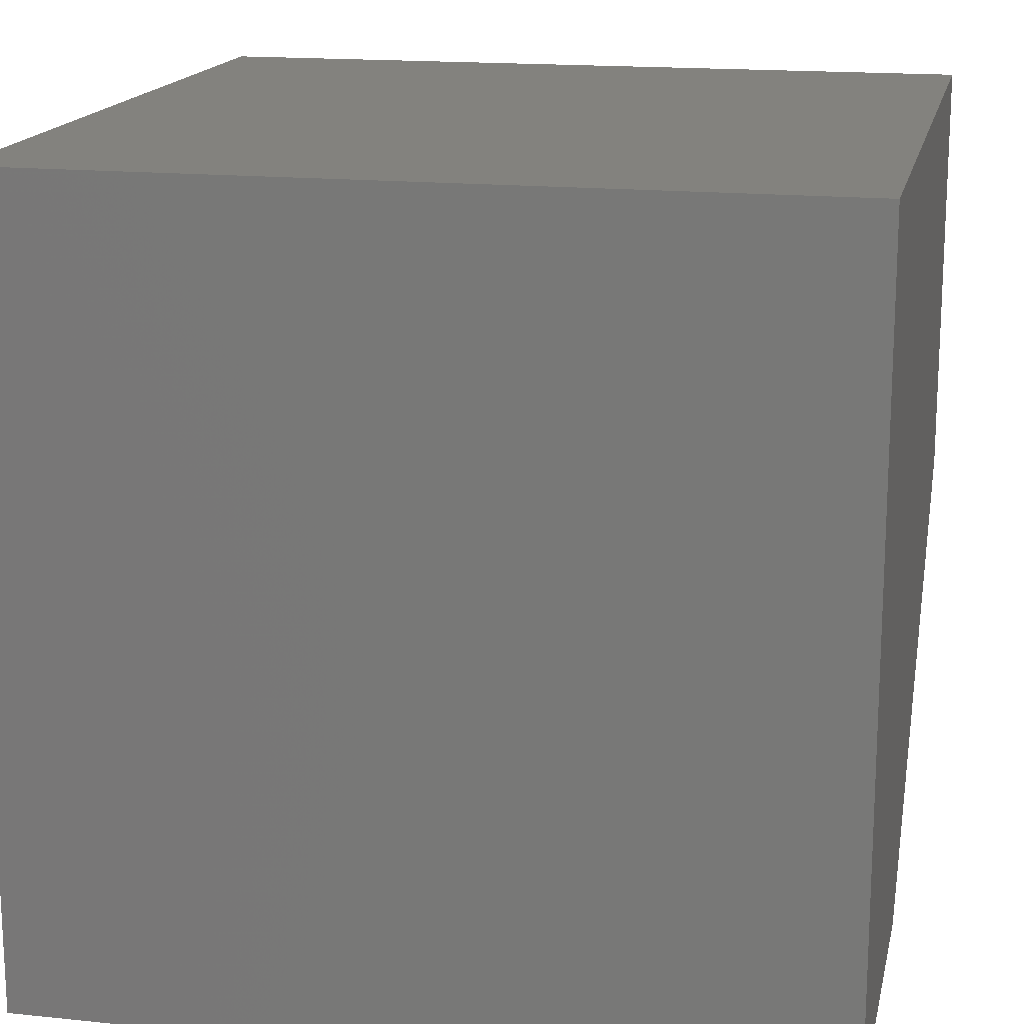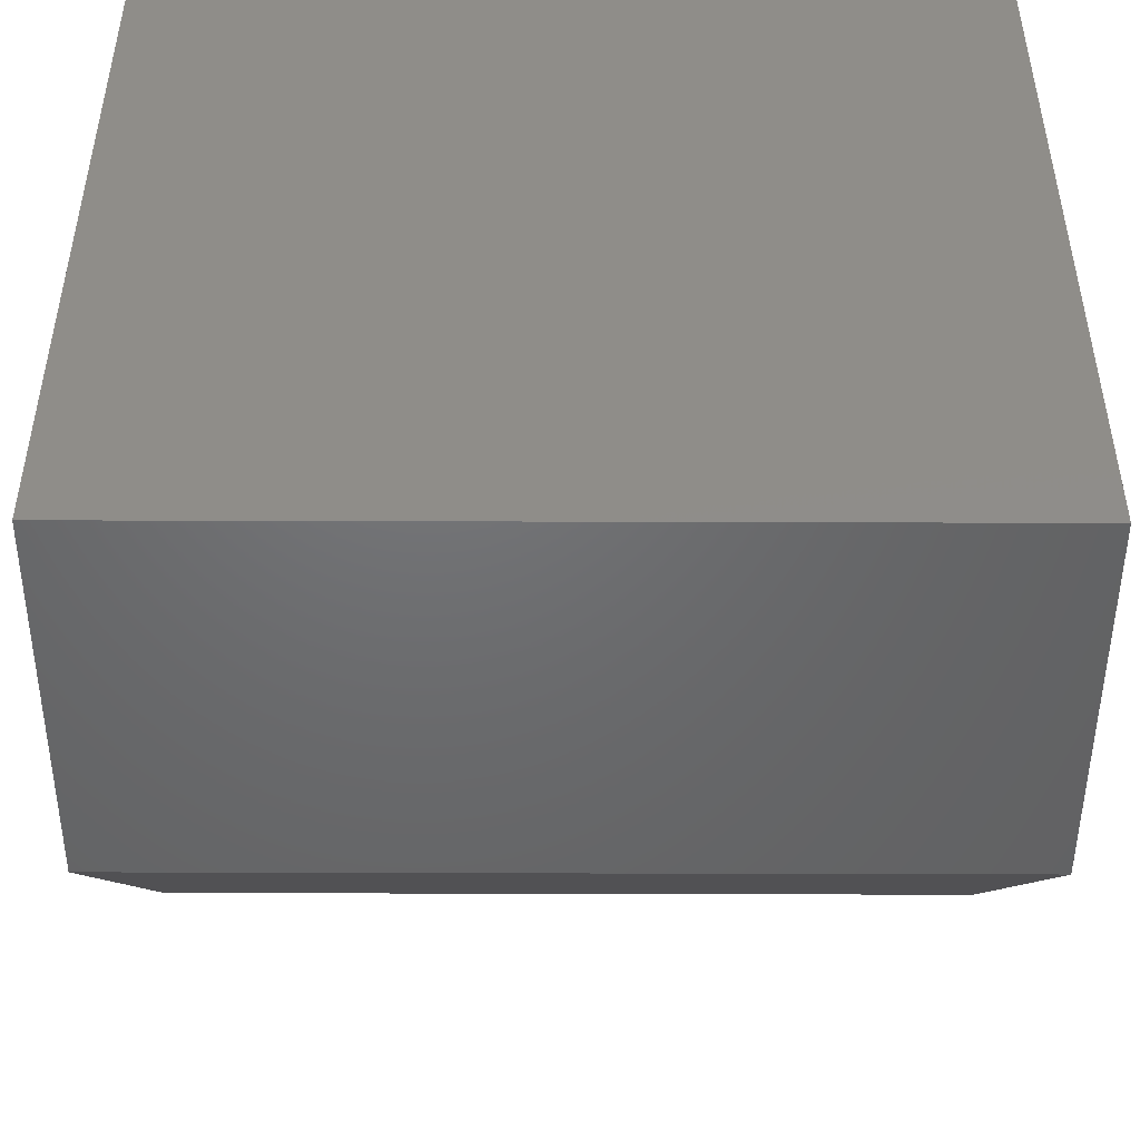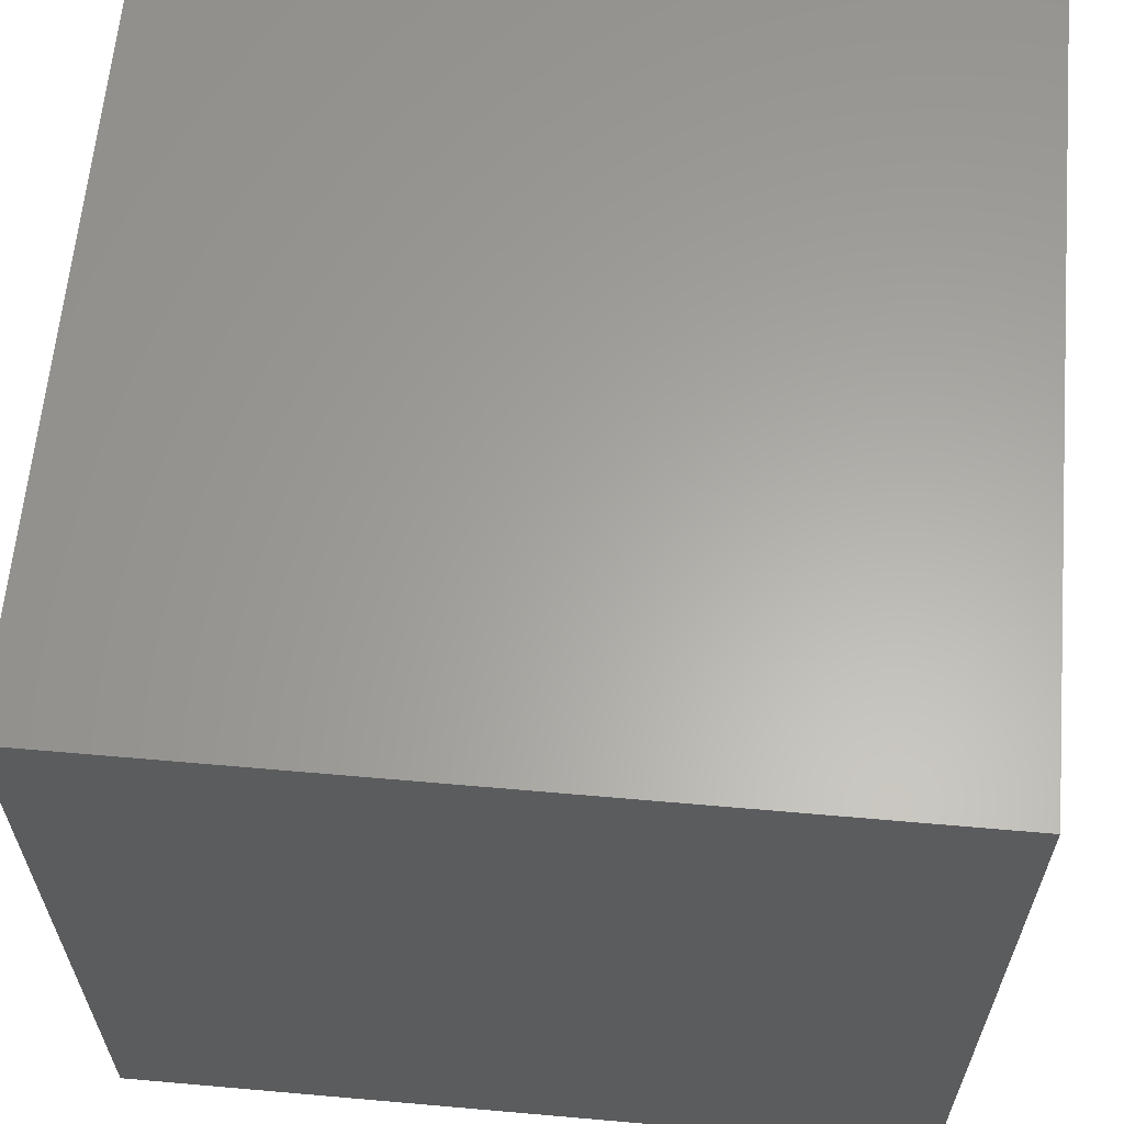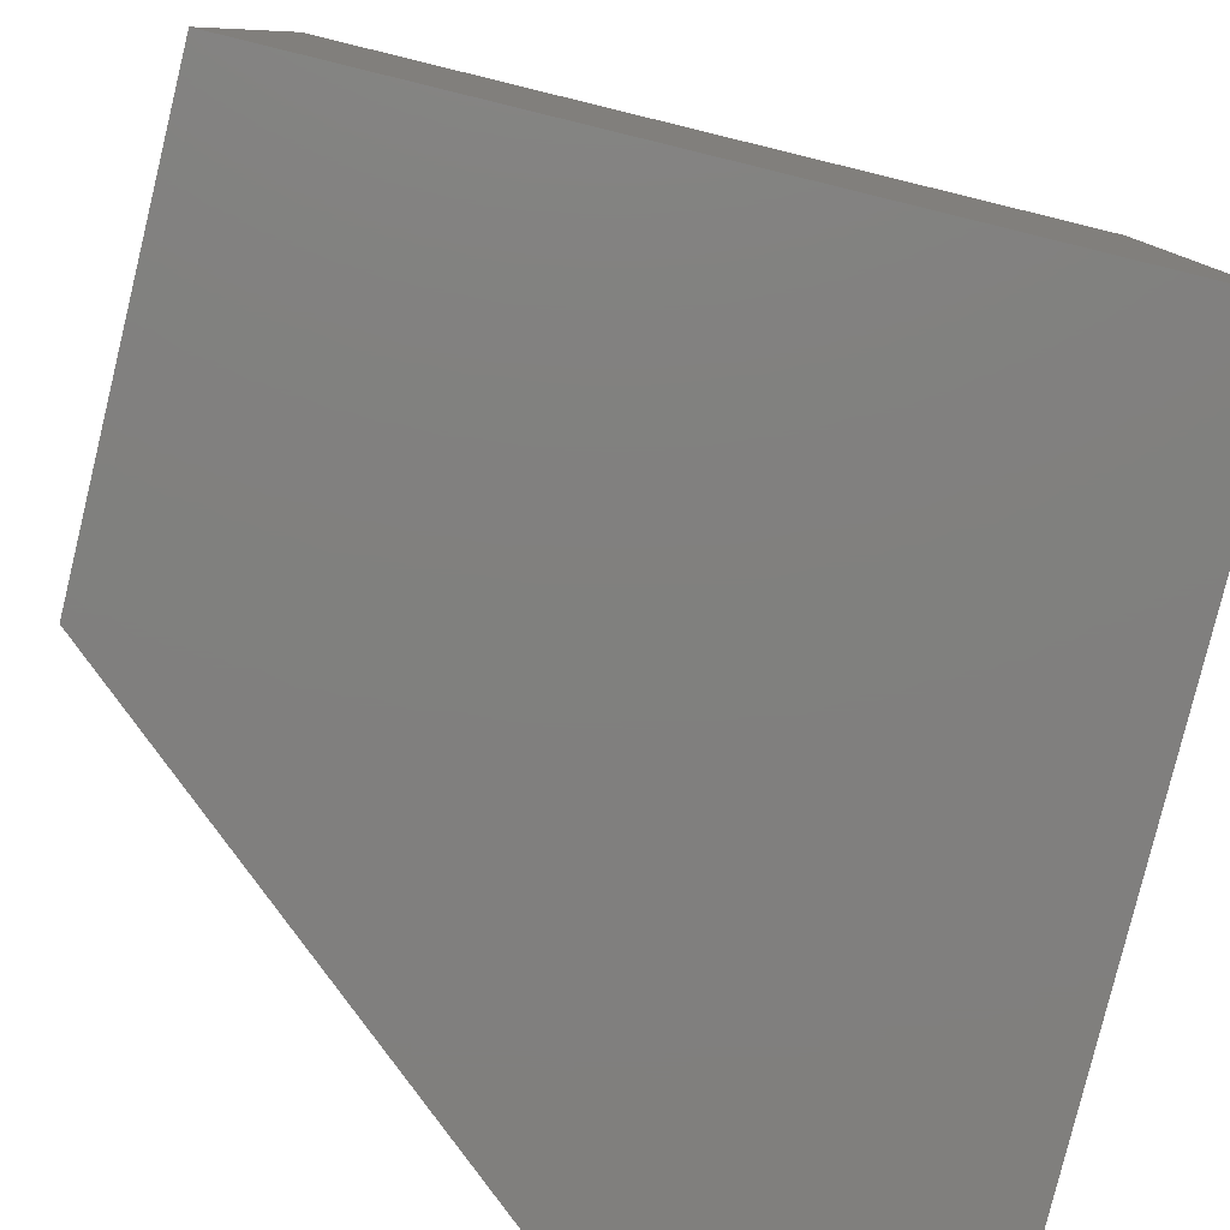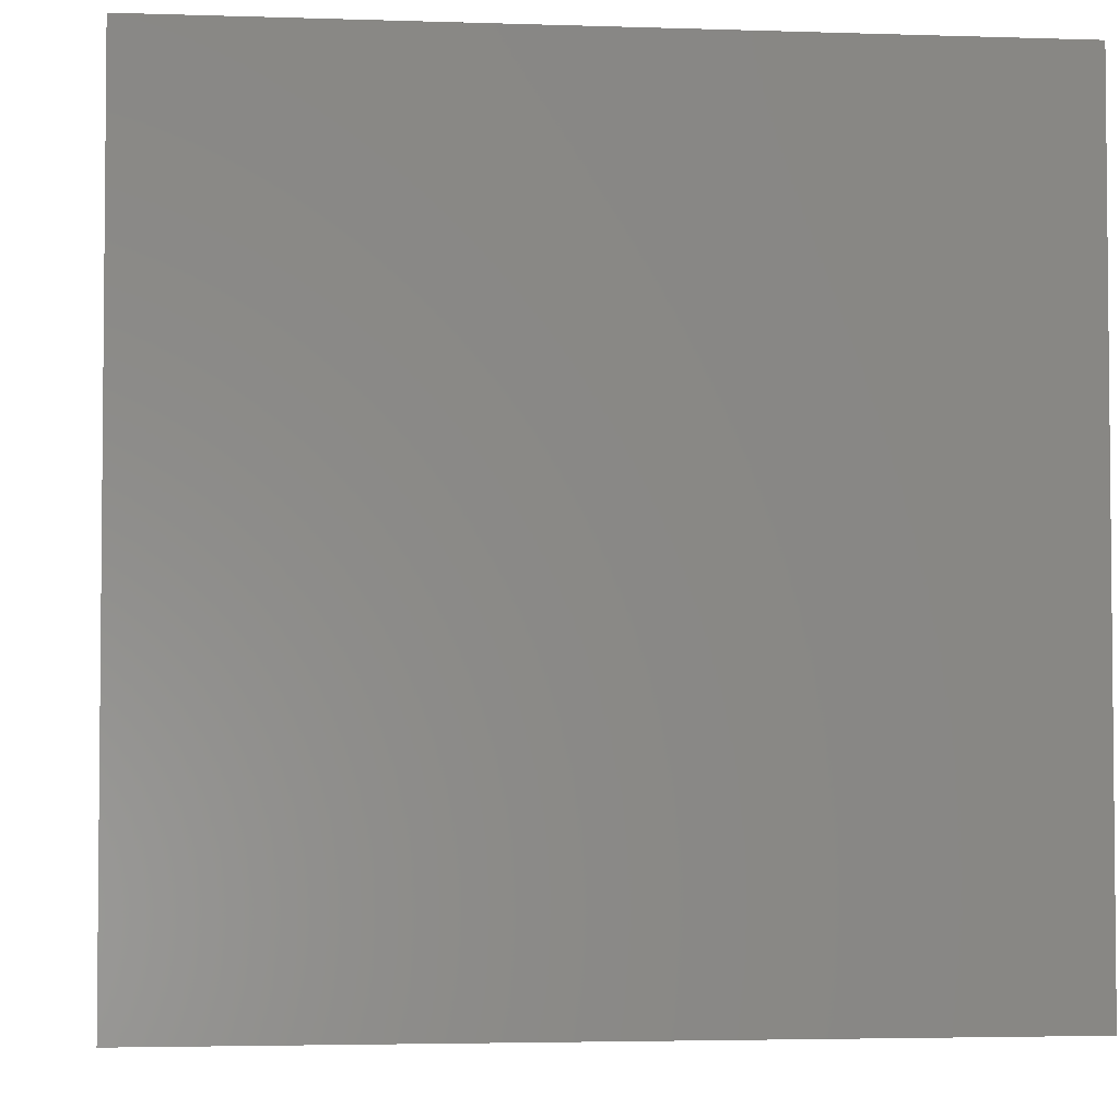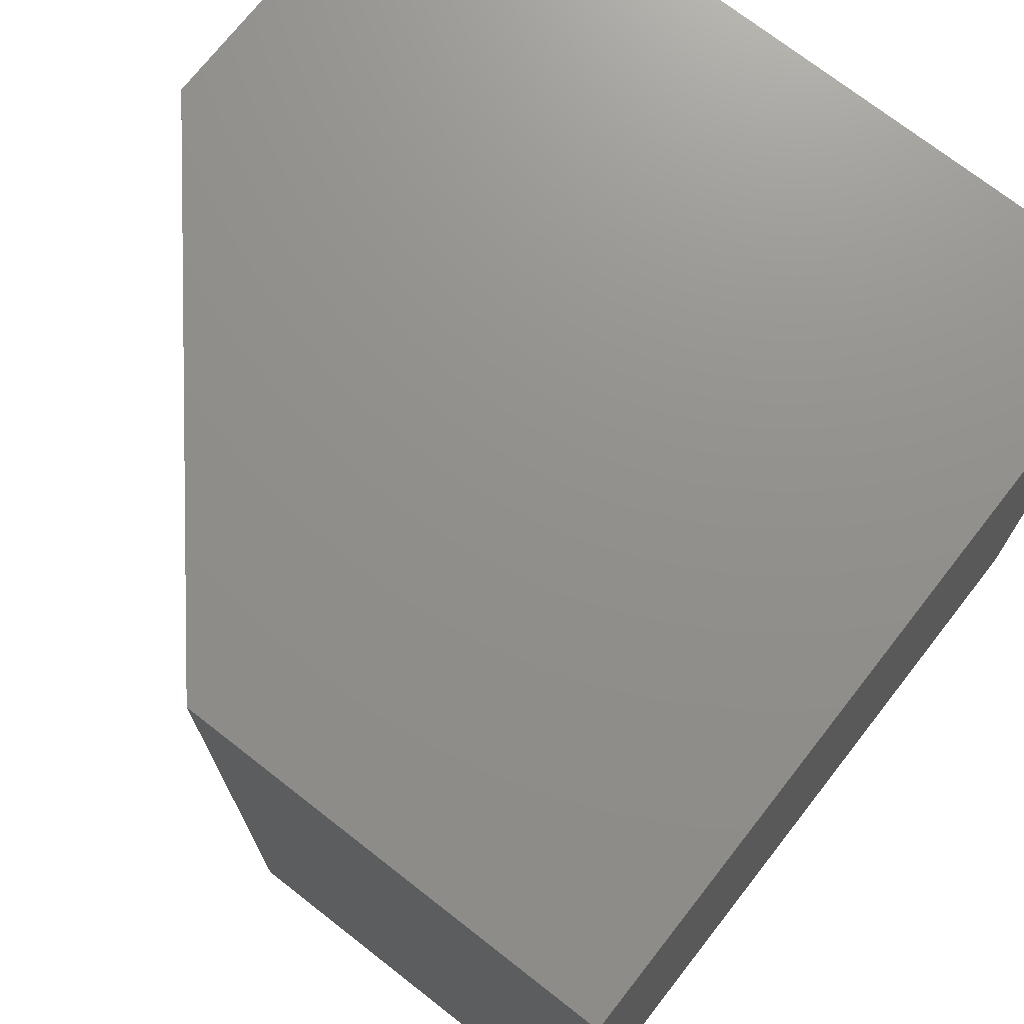
<metadata>
{"format":"stl","ext":"stl","renderer":"f3d","projection":"perspective","resolution":1024,"background":"white","views":[{"elev":16.5,"azim":102.0,"up":"+Z"},{"elev":-48.5,"azim":89.8,"up":"+Z"},{"elev":62.3,"azim":95.1,"up":"+Z"},{"elev":-79.9,"azim":-13.7,"up":"+Y"},{"elev":-3.5,"azim":83.6,"up":"+Z"},{"elev":72.5,"azim":-52.0,"up":"+Y"}]}
</metadata>
<code>
# stl→obj: 10 verts, 16 faces
v -0.6406 -0.03906 0
v -0.6406 0.1641 0
v -0.5469 -0.03906 0
v -0.5469 0.1641 0
v -0.75 0.1641 0.09375
v -0.75 -0.03906 0.09375
v -0.75 0.1641 0.2031
v -0.75 -0.03906 0.2031
v -0.5469 0.1641 0.2031
v -0.5469 -0.03906 0.2031
f 1 2 3
f 3 2 4
f 5 6 7
f 7 6 8
f 7 9 5
f 5 9 4
f 5 4 2
f 10 8 3
f 3 8 6
f 3 6 1
f 5 2 6
f 6 2 1
f 8 10 7
f 7 10 9
f 3 4 10
f 10 4 9

</code>
